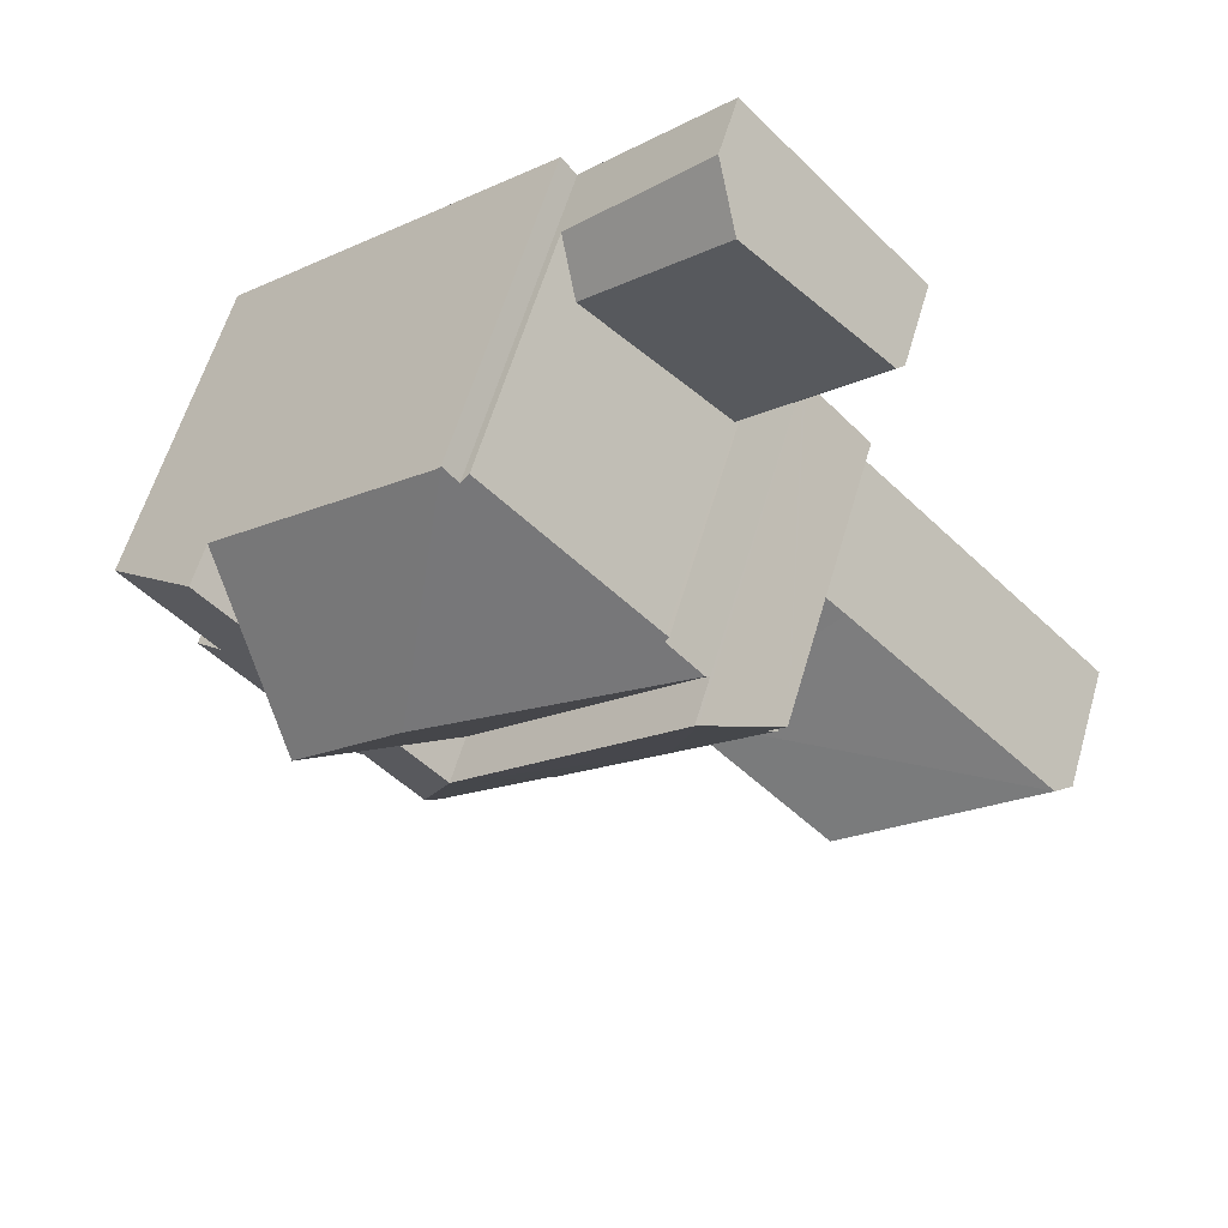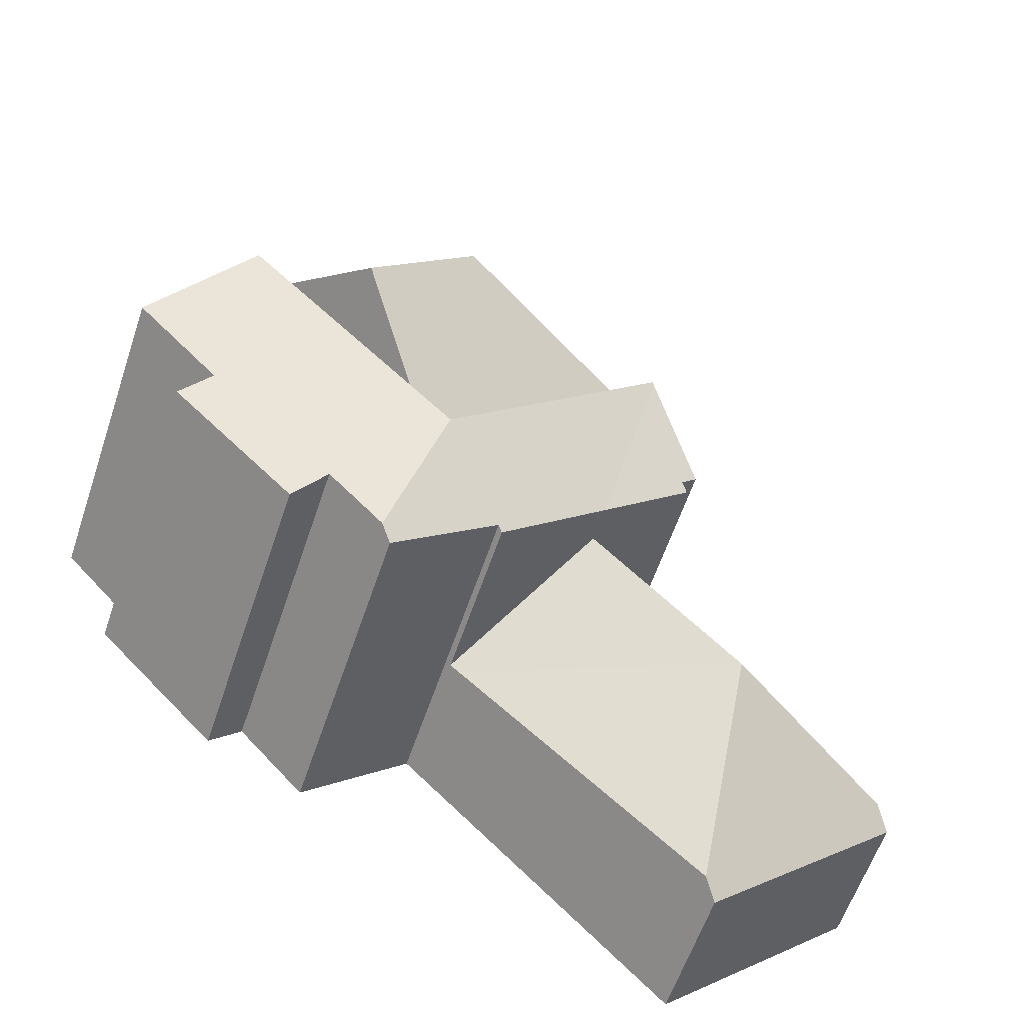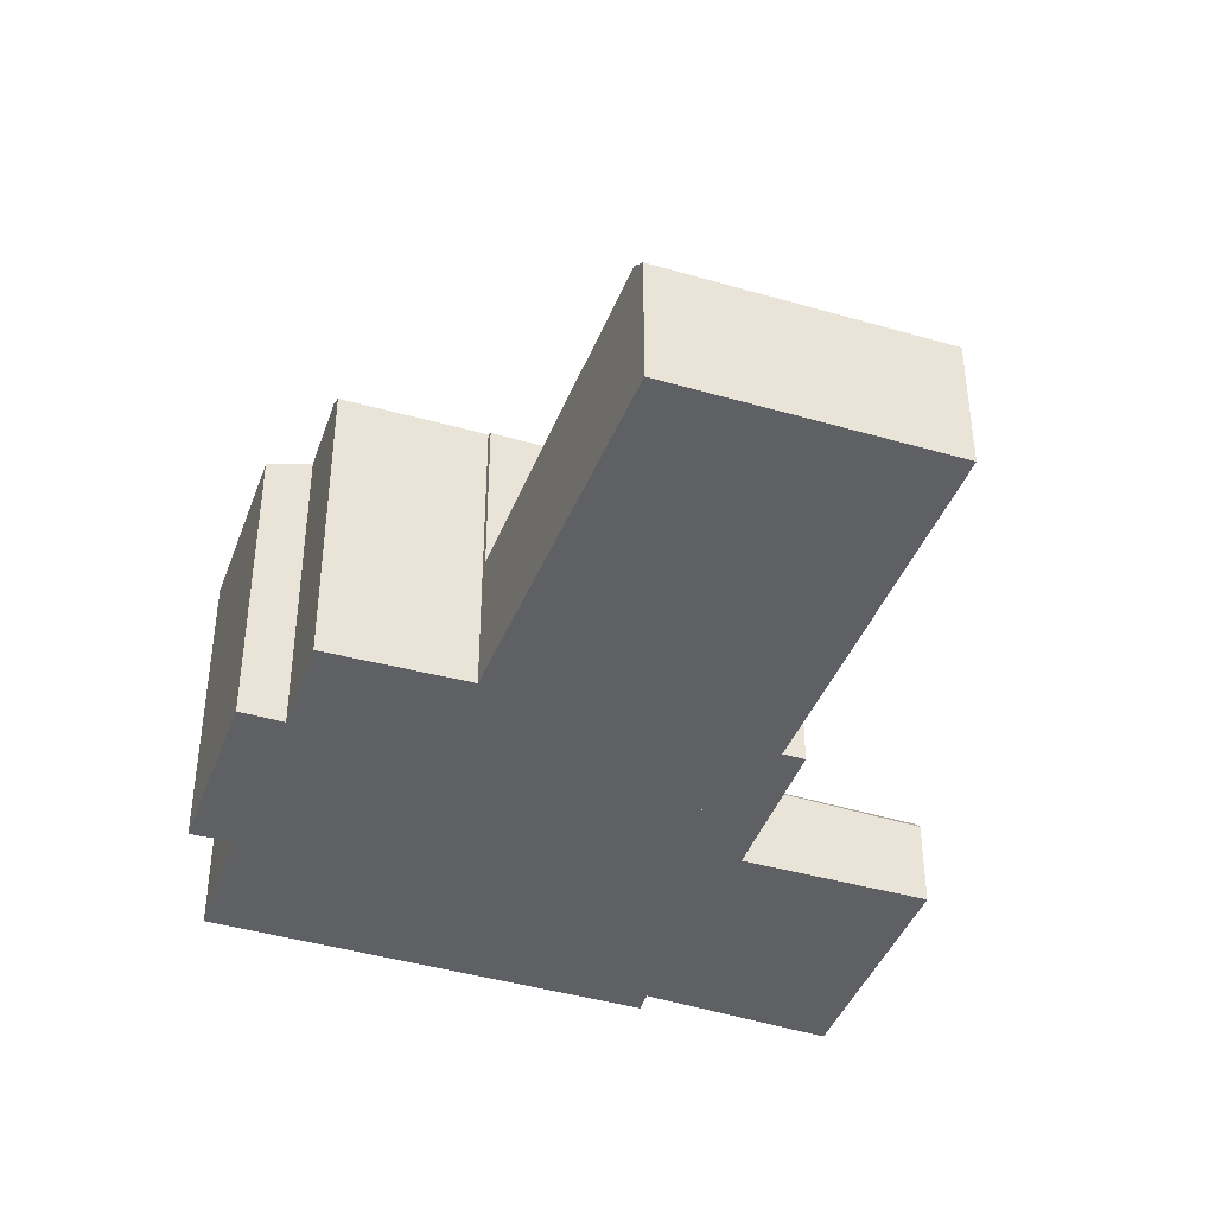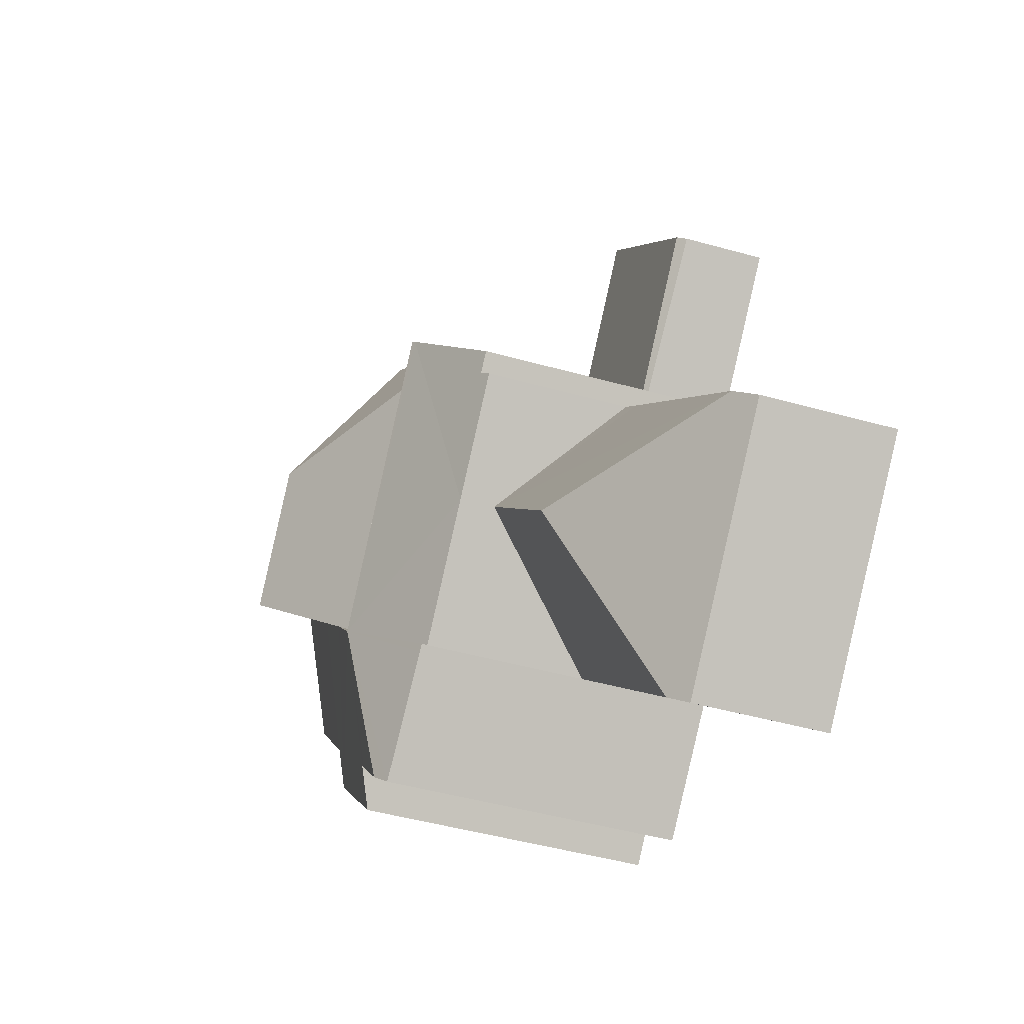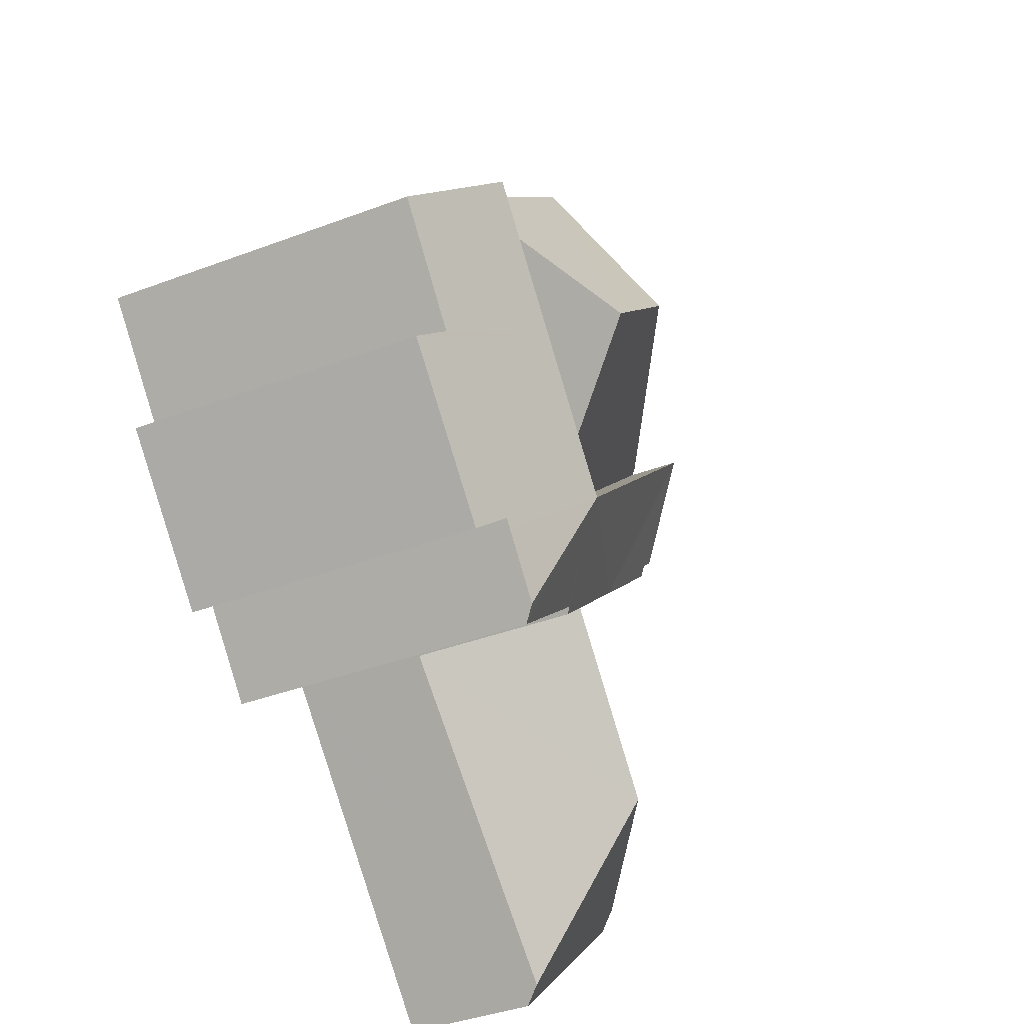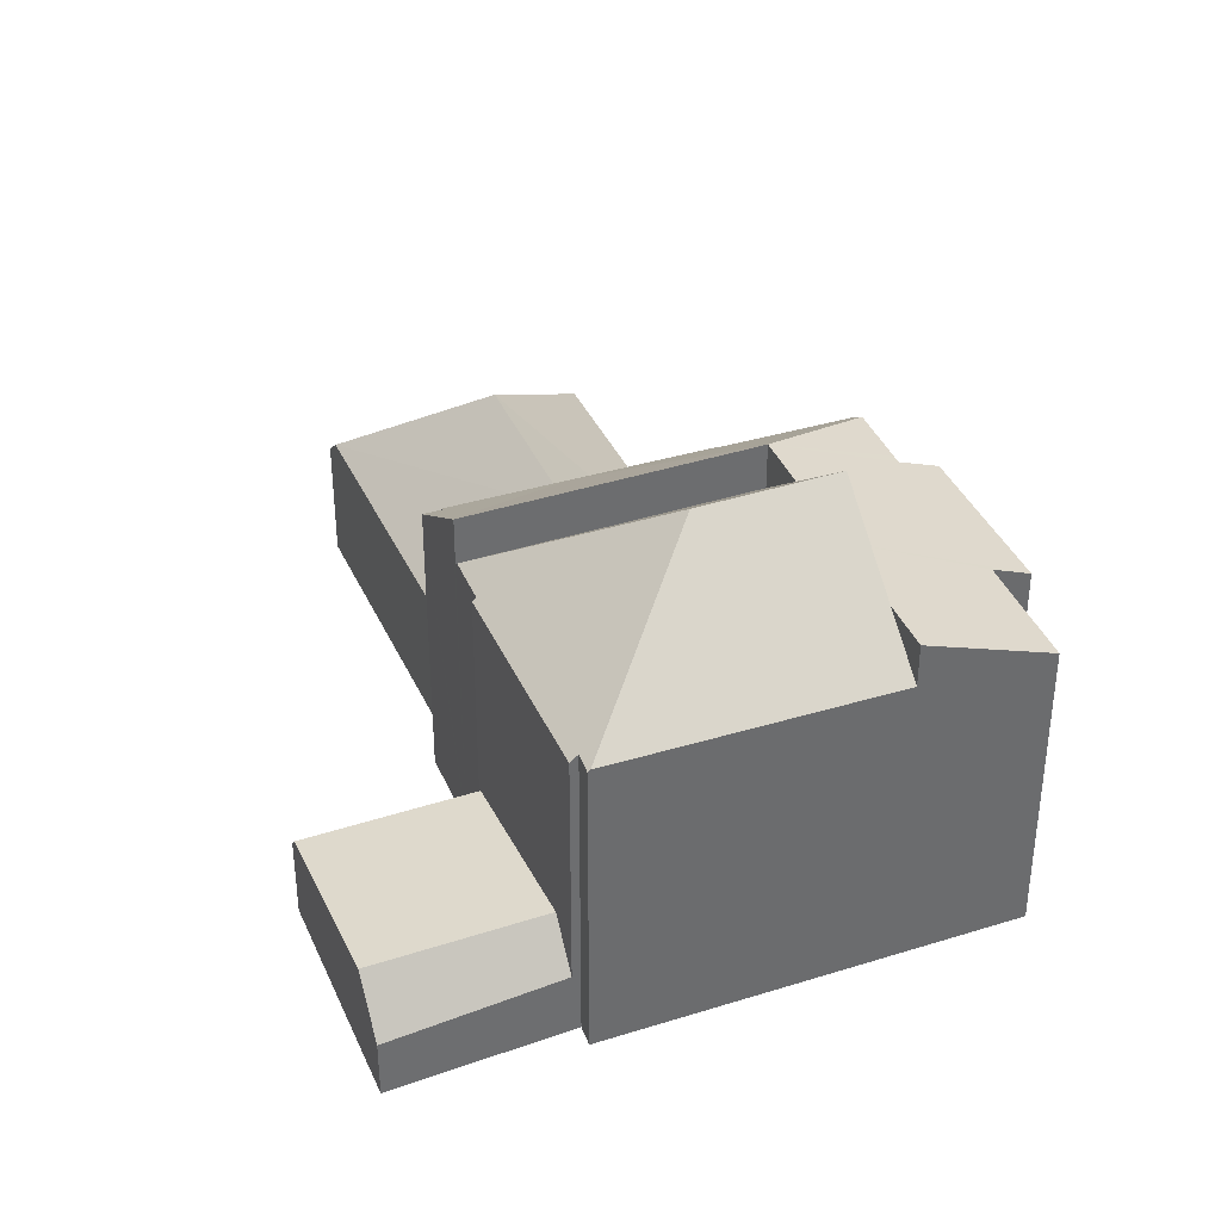
<metadata>
{"format":"obj","ext":"obj","renderer":"f3d","projection":"perspective","resolution":1024,"background":"white","views":[{"elev":58.7,"azim":-163.9,"up":"+Z"},{"elev":-59.6,"azim":161.5,"up":"+Z"},{"elev":-42.1,"azim":-156.2,"up":"+Y"},{"elev":-47.2,"azim":-107.6,"up":"+Z"},{"elev":-39.3,"azim":115.2,"up":"+Z"},{"elev":37.7,"azim":21.6,"up":"+Y"}]}
</metadata>
<code>
v  16.89 8.579 8.027
v  12.72 7.597 13.86
v  17.82 7.525 9.037
v  15.31 10.37 6.308
v  12.81 10.37 8.736
v  13.74 8.579 4.589
v  12.72 7.415 3.473
v  7.489 7.415 8.553
v  7.57 7.508 8.641
v  11.58 7.415 13.01
v  12.19 7.415 13.64
v  12.33 7.571 13.5
v  12.68 7.547 13.9
v  8.411 7.415 9.693
v  8.415 7.492 9.553
v  8.342 7.415 9.621
v  12.68 -8.513e-16 13.9
v  17.82 -5.534e-16 9.037
v  12.72 -8.486e-16 13.86
v  12.33 -8.264e-16 13.5
v  12.19 -8.353e-16 13.64
v  16.89 -4.915e-16 8.027
v  12.72 -2.127e-16 3.473
v  13.74 -2.81e-16 4.589
v  15.31 -3.863e-16 6.308
v  7.489 -5.237e-16 8.553
v  8.415 -5.85e-16 9.553
v  8.342 -5.891e-16 9.621
v  7.57 -5.291e-16 8.641
v  8.411 -5.935e-16 9.693
v  11.58 -7.965e-16 13.01
v  8.356 6.178 4.239
v  5.49 3.562 5.664
v  6.126 3.575 6.32
v  0.366 3.521 0.378
v  4.856 6.178 0.501
v  10.75 3.166 1.629
v  10.94 3.158 1.826
v  5.039 3.465 -4.073
v  0 3.078 1.885e-16
v  4.714 3.078 -4.397
v  0 0 0
v  0.366 -2.315e-17 0.378
v  5.49 -3.468e-16 5.664
v  6.126 -3.87e-16 6.32
v  8.356 -2.596e-16 4.239
v  10.94 -1.118e-16 1.826
v  4.714 2.692e-16 -4.397
v  10.75 -9.975e-17 1.629
v  5.039 2.494e-16 -4.073
v  12.72 8.579 3.473
v  14.98 7.443 1.272
v  13.85 7.438 0.015
v  15.15 7.443 1.462
v  18.87 7.049 3.896
v  15.91 7.069 0.75
v  15.31 8.579 6.308
v  18.14 7.395 4.523
v  20.18 7.409 6.802
v  17.82 8.579 9.037
v  8.356 7.013 4.239
v  11.06 7.117 1.939
v  10.94 7.013 1.826
v  11.2 7.12 1.816
v  13.58 7.178 -0.283
v  6.292 7.159 6.491
v  7.433 8.527 8.493
v  6.126 7.013 6.32
v  5.91 7.159 6.849
v  7.489 8.579 8.553
v  20.18 -4.165e-16 6.802
v  18.14 -2.77e-16 4.523
v  18.87 -2.386e-16 3.896
v  6.292 -3.975e-16 6.491
v  7.433 -5.2e-16 8.493
v  5.91 -4.194e-16 6.849
v  15.91 -4.592e-17 0.75
v  15.15 -8.952e-17 1.462
v  14.98 -7.789e-17 1.272
v  13.85 -9.185e-19 0.015
v  13.58 1.733e-17 -0.283
v  11.06 -1.187e-16 1.939
v  11.2 -1.112e-16 1.816
v  12.19 1.574 13.64
v  8.504 2.65 16
v  9.199 1.414 16.73
v  11.58 2.65 13.01
v  5.341 2.23 12.68
v  8.411 2.23 9.693
v  8.342 2.122 9.621
v  5.203 2.012 12.53
v  5.203 -7.673e-16 12.53
v  5.341 -7.762e-16 12.68
v  8.504 -9.797e-16 16
v  9.199 -1.024e-15 16.73
g defaultobject
f 1 2 3
f 2 1 4
f 2 4 5
f 6 5 4
f 5 6 7
f 5 7 8
f 5 8 9
f 10 11 12
f 5 13 2
f 13 5 12
f 12 5 10
f 10 5 14
f 14 5 15
f 15 5 9
f 16 14 15
f 13 3 2
f 3 13 17
f 3 17 18
f 18 17 19
f 11 20 12
f 20 11 21
f 1 6 4
f 6 1 3
f 6 3 18
f 6 18 7
f 7 18 22
f 7 22 23
f 23 22 24
f 24 22 25
f 23 8 7
f 8 23 26
f 27 16 15
f 16 27 28
f 8 15 9
f 15 8 27
f 27 8 26
f 27 26 29
f 28 14 16
f 14 28 10
f 10 28 11
f 11 28 21
f 21 28 30
f 21 30 31
f 20 13 12
f 13 20 17
f 23 29 26
f 29 23 27
f 27 23 31
f 31 23 21
f 21 23 20
f 20 23 17
f 17 23 19
f 19 23 22
f 19 22 18
f 22 23 24
f 22 24 25
f 27 30 28
f 30 27 31
f 32 33 34
f 33 32 35
f 35 32 36
f 37 32 38
f 32 37 36
f 36 37 39
f 40 39 41
f 39 40 36
f 36 40 35
f 42 35 40
f 35 42 33
f 33 42 43
f 33 43 44
f 33 44 34
f 34 44 45
f 34 38 32
f 38 34 45
f 38 45 46
f 38 46 47
f 48 40 41
f 40 48 42
f 47 37 38
f 37 47 39
f 39 47 49
f 39 49 50
f 39 50 41
f 41 50 48
f 44 46 45
f 46 44 43
f 46 43 47
f 47 43 49
f 49 43 50
f 50 43 42
f 50 42 48
f 51 52 53
f 52 51 54
f 54 55 56
f 55 54 51
f 55 51 6
f 55 6 57
f 55 57 58
f 58 57 59
f 59 57 1
f 59 1 60
f 61 62 63
f 62 61 51
f 62 51 64
f 64 51 65
f 65 51 53
f 61 66 67
f 66 61 68
f 67 66 69
f 67 51 61
f 51 67 70
f 26 51 70
f 51 26 23
f 18 59 60
f 59 18 71
f 72 55 58
f 55 72 73
f 23 6 51
f 6 23 57
f 57 23 1
f 1 23 60
f 60 23 22
f 60 22 18
f 22 23 24
f 22 24 25
f 68 74 66
f 74 68 45
f 67 26 70
f 26 67 69
f 26 69 75
f 75 69 76
f 71 58 59
f 58 71 72
f 55 77 56
f 77 55 73
f 78 52 54
f 52 78 53
f 53 78 65
f 65 78 79
f 65 79 80
f 65 80 81
f 82 63 62
f 63 82 47
f 56 78 54
f 78 56 77
f 81 64 65
f 64 81 62
f 62 81 82
f 82 81 83
f 47 61 63
f 61 47 68
f 68 47 45
f 45 47 46
f 74 69 66
f 69 74 76
f 73 72 77
f 46 74 45
f 74 46 75
f 75 46 26
f 26 46 23
f 23 46 82
f 82 46 47
f 23 82 83
f 23 83 81
f 23 81 24
f 24 81 25
f 25 81 22
f 22 81 18
f 18 81 80
f 18 80 79
f 18 79 78
f 18 78 71
f 71 78 72
f 72 78 77
f 75 76 74
f 84 85 86
f 85 84 87
f 87 88 85
f 88 87 89
f 90 88 89
f 88 90 91
f 92 88 91
f 88 92 85
f 85 92 93
f 85 93 94
f 85 94 86
f 86 94 95
f 86 21 84
f 21 86 95
f 21 87 84
f 87 21 31
f 87 31 89
f 89 31 30
f 89 30 90
f 90 30 28
f 28 91 90
f 91 28 92
f 94 21 95
f 21 94 93
f 21 93 31
f 31 93 30
f 30 93 92
f 30 92 28

</code>
